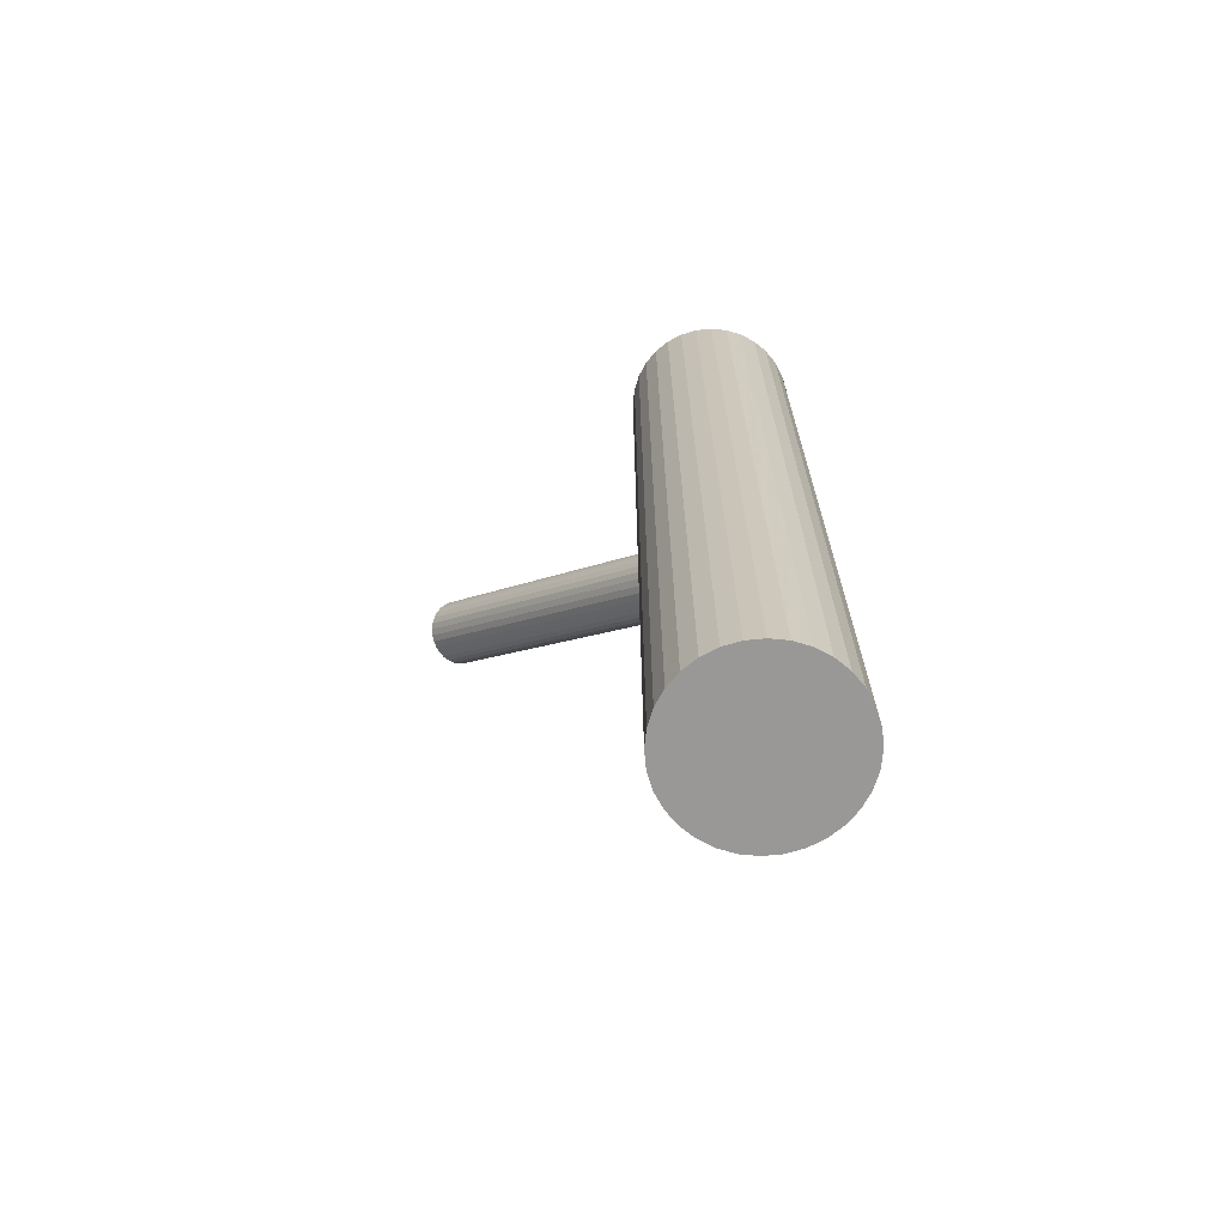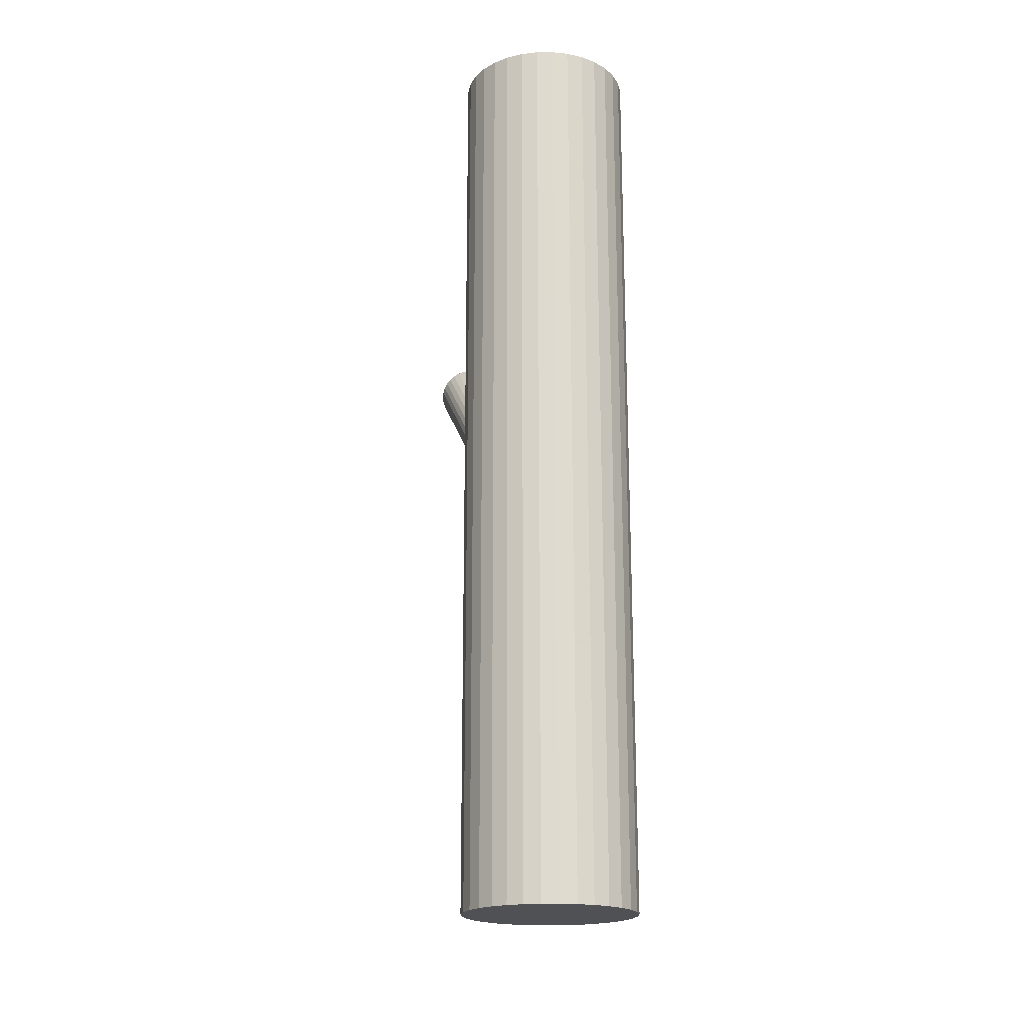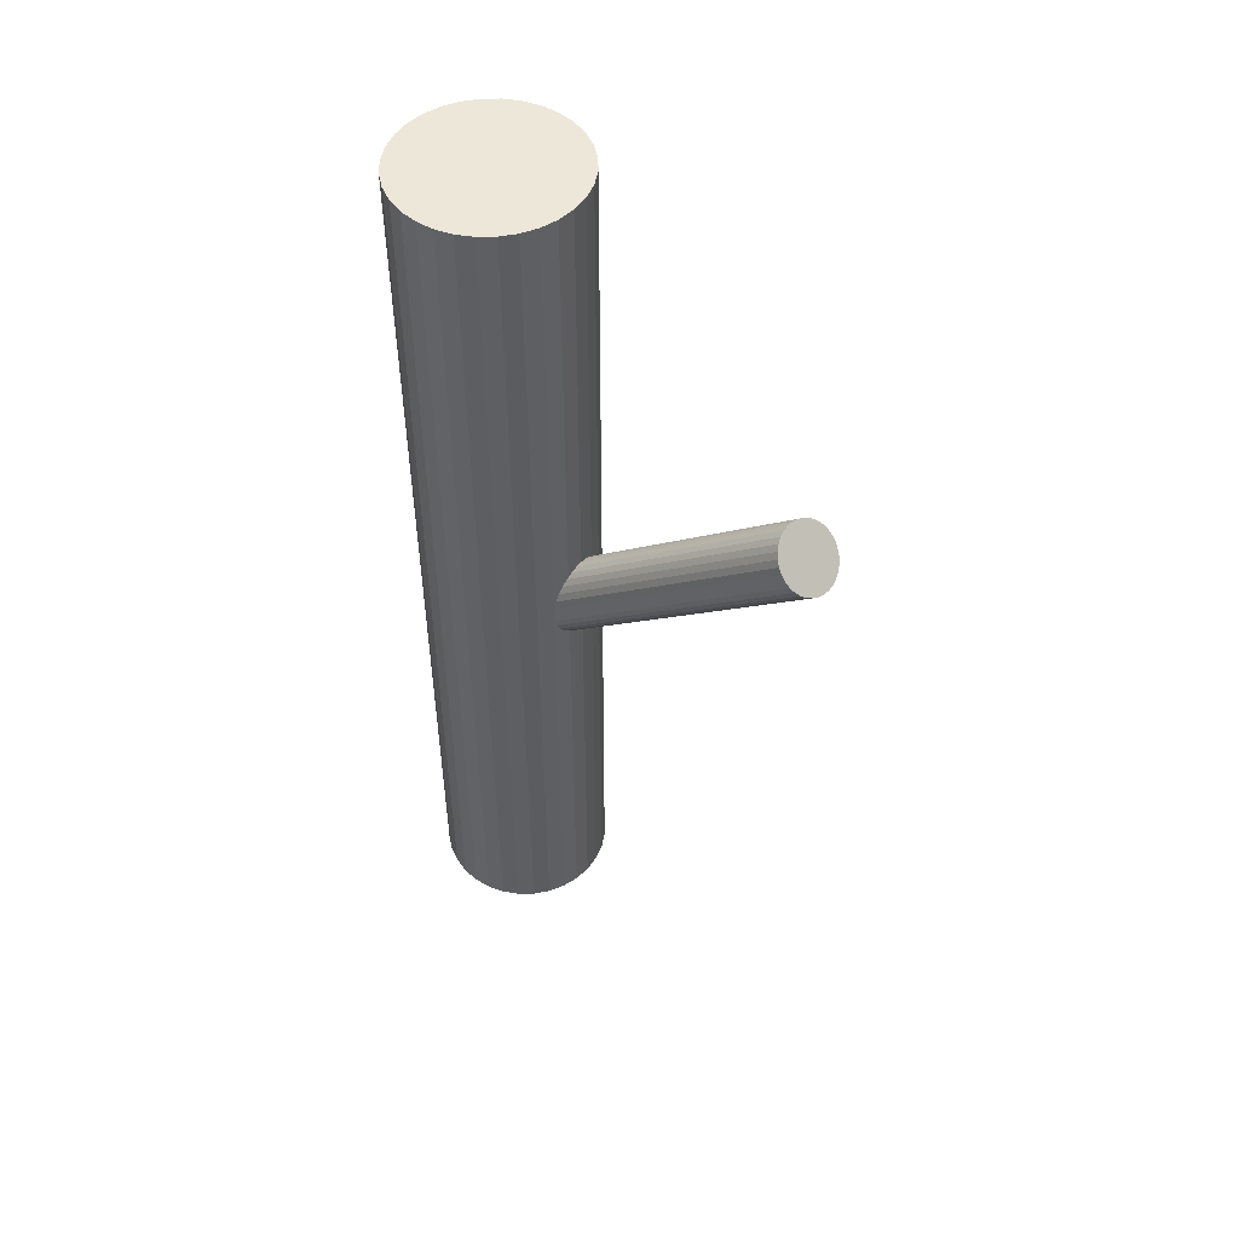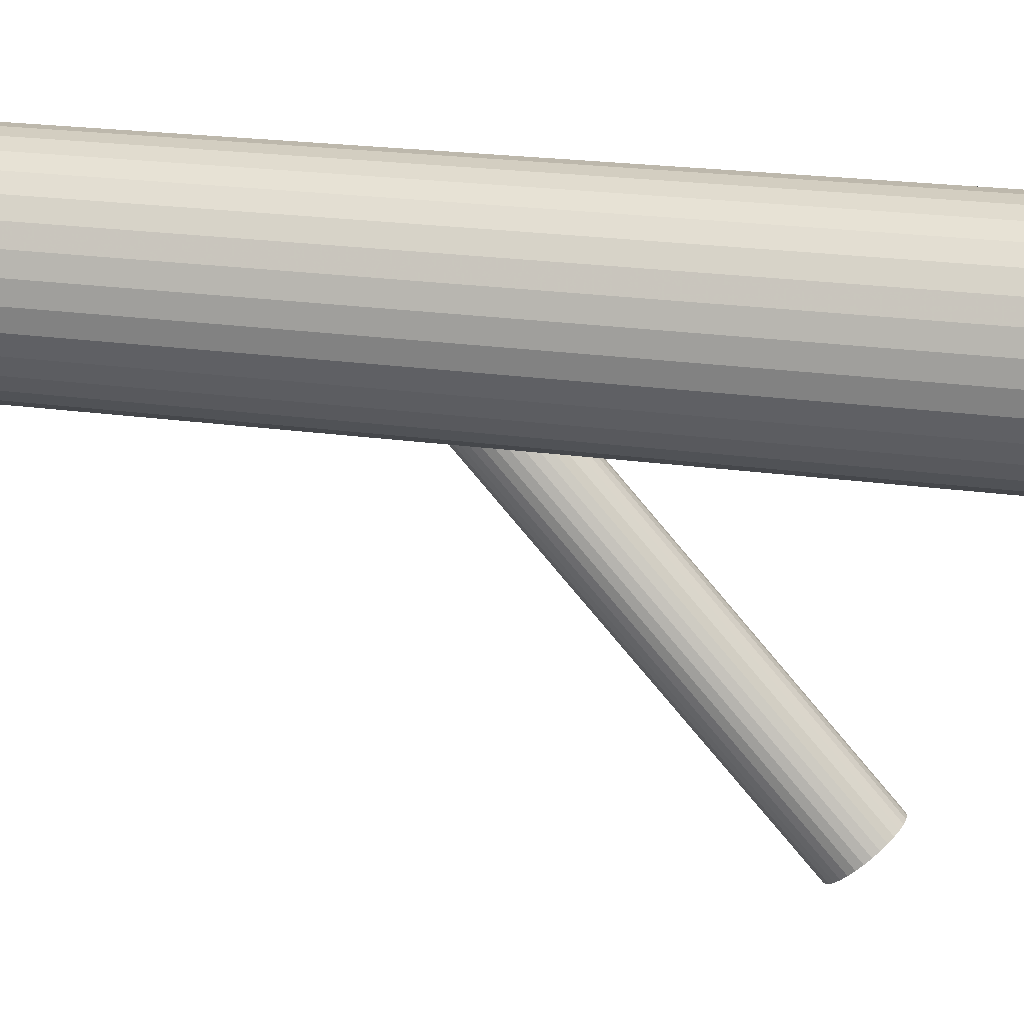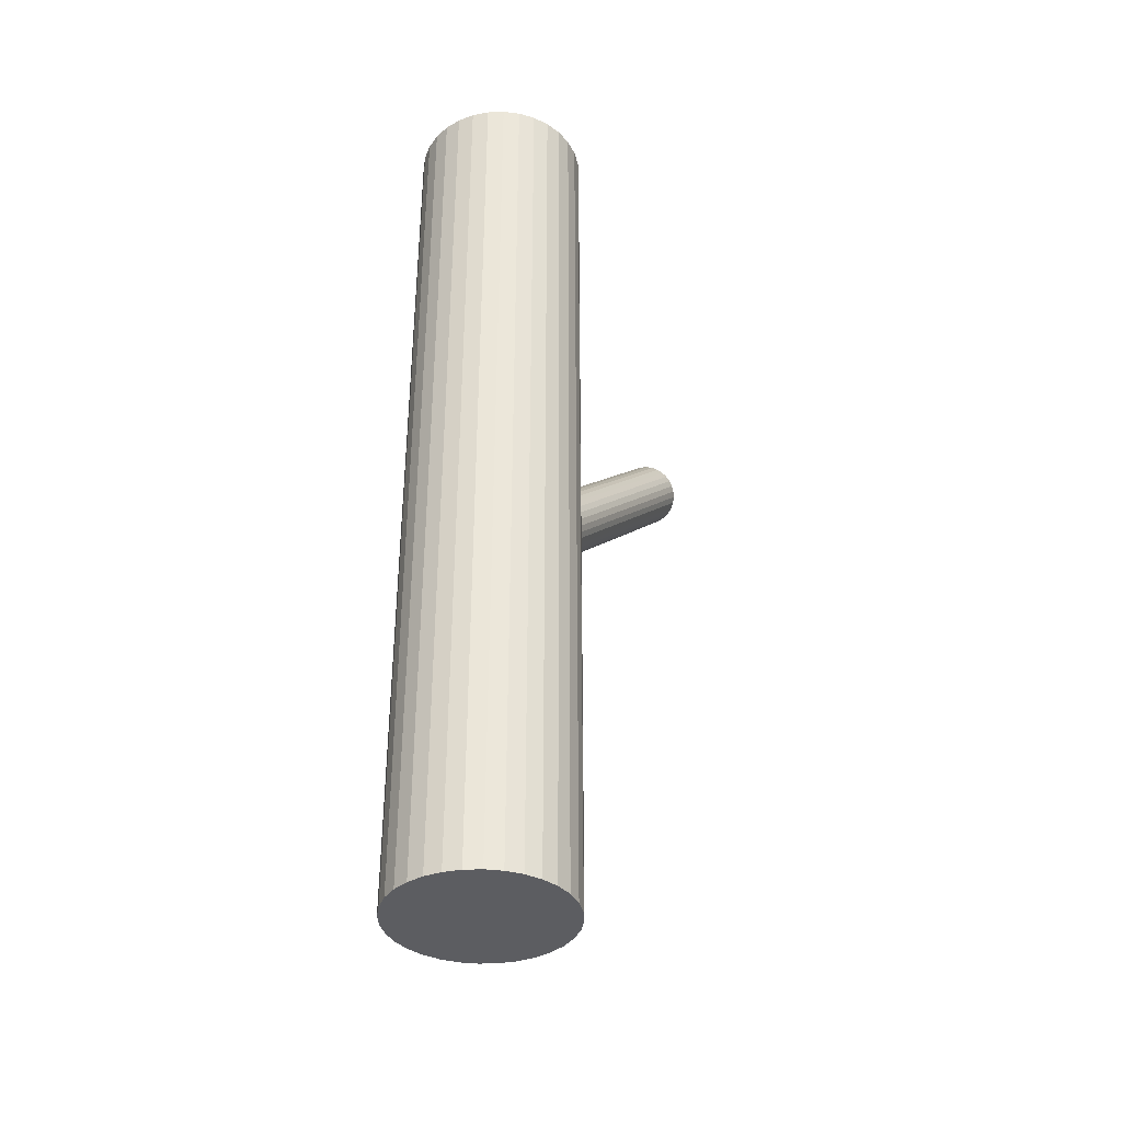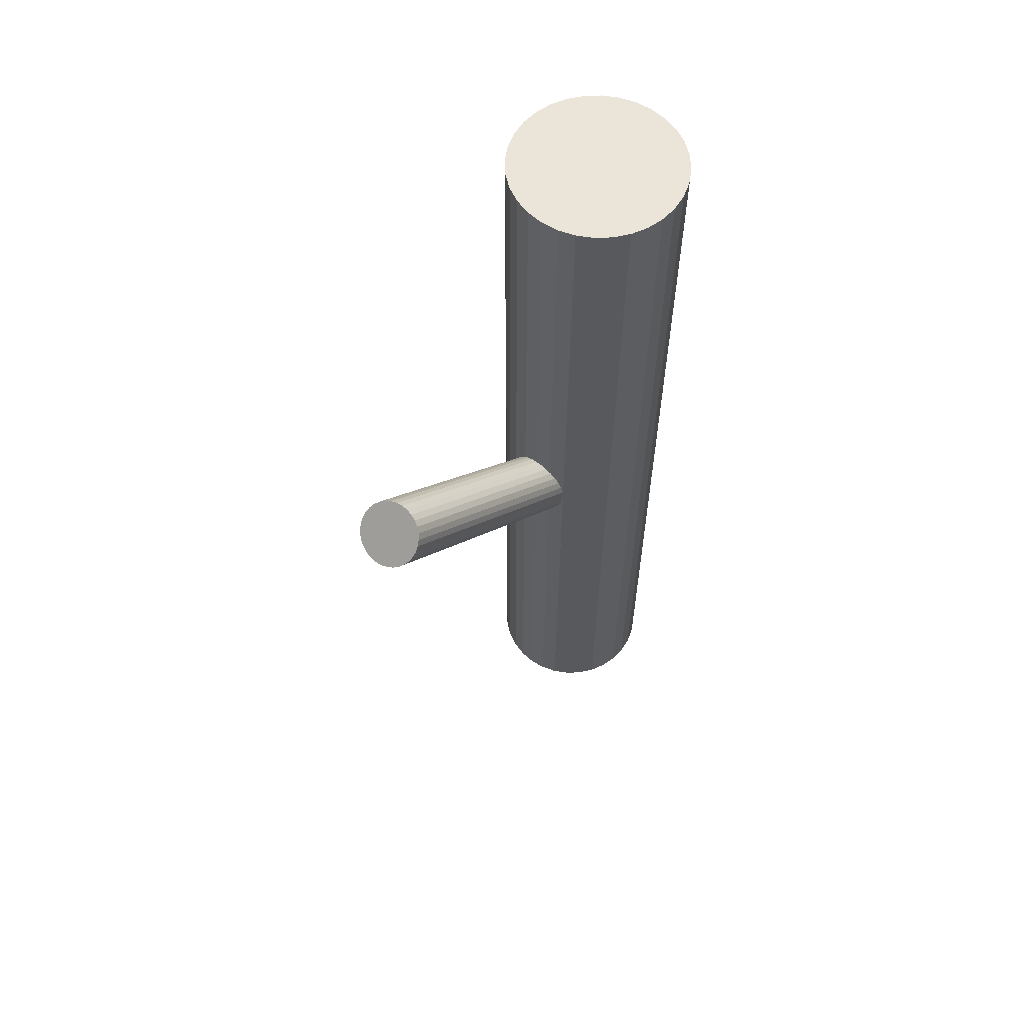
<metadata>
{"format":"obj","ext":"obj","renderer":"f3d","projection":"perspective","resolution":1024,"background":"white","views":[{"elev":-68.7,"azim":123.8,"up":"+Z"},{"elev":-19.6,"azim":163.8,"up":"+Z"},{"elev":50.0,"azim":-51.6,"up":"+Z"},{"elev":20.0,"azim":-74.6,"up":"+Y"},{"elev":-37.0,"azim":-149.4,"up":"+Z"},{"elev":59.6,"azim":37.4,"up":"+Z"}]}
</metadata>
<code>
v -0 -0.2375 0.2159
v 0 0.1672 -0.05398
v -0 0.04867 -0.5
v -0 0.04867 0.5
v 0 -0.1893 0.2691
v 0 0.1431 -0.08055
v 0 0.1431 -0.5
v 0 0.1431 0.5
v 0 -0.2134 0.2425
v 0 0.2375 -0.5
v 0 0.2375 0.5
v -0 0.119 -0.1071
v -0.01842 0.05049 -0.5
v -0.01842 0.05049 0.5
v -0.01842 0.2357 -0.5
v -0.01842 0.2357 0.5
v -0.01993 0.123 -0.1027
v -0.01993 -0.2334 0.2204
v -0.01993 0.1631 -0.05845
v -0.01993 -0.1934 0.2646
v 0.02536 0.126 -0.09934
v 0.02536 0.1601 -0.06176
v 0.02536 -0.2304 0.2237
v 0.02536 -0.1964 0.2613
v 0.0944 0.1431 -0.5
v 0.0944 0.1431 0.5
v 0.08721 0.1069 -0.5
v 0.08721 0.1069 0.5
v 0.08721 0.1792 -0.5
v 0.08721 0.1792 0.5
v 0.03314 0.1339 -0.09072
v 0.03314 -0.2226 0.2323
v 0.03314 0.1523 -0.07038
v 0.03314 -0.2042 0.2527
v -0.05245 0.06458 -0.5
v -0.05245 0.06458 0.5
v -0.05245 0.2216 -0.5
v -0.05245 0.2216 0.5
v -0.03587 0.1431 -0.08055
v -0.03587 -0.2134 0.2425
v -0.01373 0.1208 -0.1051
v -0.01373 -0.2356 0.218
v -0.01373 0.1653 -0.056
v -0.01373 -0.1911 0.2671
v -0.06675 0.07632 -0.5
v -0.06675 0.07632 0.5
v -0.06675 0.2098 -0.5
v -0.06675 0.2098 0.5
v 0.006997 0.1667 -0.05449
v 0.006997 0.1194 -0.1066
v 0.006997 -0.1898 0.2686
v 0.006997 -0.237 0.2164
v -0.09259 0.1615 -0.5
v -0.09259 0.1615 0.5
v -0.09259 0.1247 -0.5
v -0.09259 0.1247 0.5
v -0.07849 0.09063 -0.5
v -0.07849 0.09063 0.5
v -0.07849 0.1955 -0.5
v -0.07849 0.1955 0.5
v -0.03518 0.1384 -0.08574
v -0.03518 -0.2181 0.2373
v -0.03518 0.1478 -0.07537
v -0.03518 -0.2087 0.2477
v -0.03613 0.05586 -0.5
v -0.03613 0.05586 0.5
v -0.03613 0.2303 -0.5
v -0.03613 0.2303 0.5
v -0.02982 -0.2 0.2573
v -0.02982 0.1297 -0.09532
v -0.02982 -0.2268 0.2277
v -0.02982 0.1565 -0.06579
v 0.02982 -0.2 0.2573
v 0.02982 0.1297 -0.09532
v 0.02982 -0.2268 0.2277
v 0.02982 0.1565 -0.06579
v 0.03613 0.05586 -0.5
v 0.03613 0.05586 0.5
v 0.03613 0.2303 -0.5
v 0.03613 0.2303 0.5
v 0.03518 0.1384 -0.08574
v 0.03518 -0.2181 0.2373
v 0.03518 0.1478 -0.07537
v 0.03518 -0.2087 0.2477
v 0.07849 0.09063 -0.5
v 0.07849 0.09063 0.5
v 0.07849 0.1955 -0.5
v 0.07849 0.1955 0.5
v 0.09259 0.1615 -0.5
v 0.09259 0.1615 0.5
v 0.09259 0.1247 -0.5
v 0.09259 0.1247 0.5
v -0.006997 0.1667 -0.05449
v -0.006997 0.1194 -0.1066
v -0.006997 -0.1898 0.2686
v -0.006997 -0.237 0.2164
v 0.06675 0.07632 -0.5
v 0.06675 0.07632 0.5
v 0.06675 0.2098 -0.5
v 0.06675 0.2098 0.5
v 0.01373 0.1208 -0.1051
v 0.01373 -0.2356 0.218
v 0.01373 0.1653 -0.056
v 0.01373 -0.1911 0.2671
v 0.03587 0.1431 -0.08055
v 0.03587 -0.2134 0.2425
v 0.05245 0.06458 -0.5
v 0.05245 0.06458 0.5
v 0.05245 0.2216 -0.5
v 0.05245 0.2216 0.5
v -0.03314 0.1339 -0.09072
v -0.03314 -0.2226 0.2323
v -0.03314 0.1523 -0.07038
v -0.03314 -0.2042 0.2527
v -0.08721 0.1069 -0.5
v -0.08721 0.1069 0.5
v -0.08721 0.1792 -0.5
v -0.08721 0.1792 0.5
v -0.0944 0.1431 -0.5
v -0.0944 0.1431 0.5
v -0.02536 0.126 -0.09934
v -0.02536 0.1601 -0.06176
v -0.02536 -0.2304 0.2237
v -0.02536 -0.1964 0.2613
v 0.01993 0.123 -0.1027
v 0.01993 -0.2334 0.2204
v 0.01993 0.1631 -0.05845
v 0.01993 -0.1934 0.2646
v 0.01842 0.05049 -0.5
v 0.01842 0.05049 0.5
v 0.01842 0.2357 -0.5
v 0.01842 0.2357 0.5
f 25 7 89
f 25 89 26
f 26 89 90
f 26 90 8
f 89 7 29
f 89 29 90
f 90 29 30
f 90 30 8
f 29 7 87
f 29 87 30
f 30 87 88
f 30 88 8
f 87 7 99
f 87 99 88
f 88 99 100
f 88 100 8
f 99 7 109
f 99 109 100
f 100 109 110
f 100 110 8
f 109 7 79
f 109 79 110
f 110 79 80
f 110 80 8
f 79 7 131
f 79 131 80
f 80 131 132
f 80 132 8
f 131 7 10
f 131 10 132
f 132 10 11
f 132 11 8
f 10 7 15
f 10 15 11
f 11 15 16
f 11 16 8
f 15 7 67
f 15 67 16
f 16 67 68
f 16 68 8
f 67 7 37
f 67 37 68
f 68 37 38
f 68 38 8
f 37 7 47
f 37 47 38
f 38 47 48
f 38 48 8
f 47 7 59
f 47 59 48
f 48 59 60
f 48 60 8
f 59 7 117
f 59 117 60
f 60 117 118
f 60 118 8
f 117 7 53
f 117 53 118
f 118 53 54
f 118 54 8
f 53 7 119
f 53 119 54
f 54 119 120
f 54 120 8
f 119 7 55
f 119 55 120
f 120 55 56
f 120 56 8
f 55 7 115
f 55 115 56
f 56 115 116
f 56 116 8
f 115 7 57
f 115 57 116
f 116 57 58
f 116 58 8
f 57 7 45
f 57 45 58
f 58 45 46
f 58 46 8
f 45 7 35
f 45 35 46
f 46 35 36
f 46 36 8
f 35 7 65
f 35 65 36
f 36 65 66
f 36 66 8
f 65 7 13
f 65 13 66
f 66 13 14
f 66 14 8
f 13 7 3
f 13 3 14
f 14 3 4
f 14 4 8
f 3 7 129
f 3 129 4
f 4 129 130
f 4 130 8
f 129 7 77
f 129 77 130
f 130 77 78
f 130 78 8
f 77 7 107
f 77 107 78
f 78 107 108
f 78 108 8
f 107 7 97
f 107 97 108
f 108 97 98
f 108 98 8
f 97 7 85
f 97 85 98
f 98 85 86
f 98 86 8
f 85 7 27
f 85 27 86
f 86 27 28
f 86 28 8
f 27 7 91
f 27 91 28
f 28 91 92
f 28 92 8
f 91 7 25
f 91 25 92
f 92 25 26
f 92 26 8
f 105 6 83
f 105 83 106
f 106 83 84
f 106 84 9
f 83 6 33
f 83 33 84
f 84 33 34
f 84 34 9
f 33 6 76
f 33 76 34
f 34 76 73
f 34 73 9
f 76 6 22
f 76 22 73
f 73 22 24
f 73 24 9
f 22 6 127
f 22 127 24
f 24 127 128
f 24 128 9
f 127 6 103
f 127 103 128
f 128 103 104
f 128 104 9
f 103 6 49
f 103 49 104
f 104 49 51
f 104 51 9
f 49 6 2
f 49 2 51
f 51 2 5
f 51 5 9
f 2 6 93
f 2 93 5
f 5 93 95
f 5 95 9
f 93 6 43
f 93 43 95
f 95 43 44
f 95 44 9
f 43 6 19
f 43 19 44
f 44 19 20
f 44 20 9
f 19 6 122
f 19 122 20
f 20 122 124
f 20 124 9
f 122 6 72
f 122 72 124
f 124 72 69
f 124 69 9
f 72 6 113
f 72 113 69
f 69 113 114
f 69 114 9
f 113 6 63
f 113 63 114
f 114 63 64
f 114 64 9
f 63 6 39
f 63 39 64
f 64 39 40
f 64 40 9
f 39 6 61
f 39 61 40
f 40 61 62
f 40 62 9
f 61 6 111
f 61 111 62
f 62 111 112
f 62 112 9
f 111 6 70
f 111 70 112
f 112 70 71
f 112 71 9
f 70 6 121
f 70 121 71
f 71 121 123
f 71 123 9
f 121 6 17
f 121 17 123
f 123 17 18
f 123 18 9
f 17 6 41
f 17 41 18
f 18 41 42
f 18 42 9
f 41 6 94
f 41 94 42
f 42 94 96
f 42 96 9
f 94 6 12
f 94 12 96
f 96 12 1
f 96 1 9
f 12 6 50
f 12 50 1
f 1 50 52
f 1 52 9
f 50 6 101
f 50 101 52
f 52 101 102
f 52 102 9
f 101 6 125
f 101 125 102
f 102 125 126
f 102 126 9
f 125 6 21
f 125 21 126
f 126 21 23
f 126 23 9
f 21 6 74
f 21 74 23
f 23 74 75
f 23 75 9
f 74 6 31
f 74 31 75
f 75 31 32
f 75 32 9
f 31 6 81
f 31 81 32
f 32 81 82
f 32 82 9
f 81 6 105
f 81 105 82
f 82 105 106
f 82 106 9

</code>
